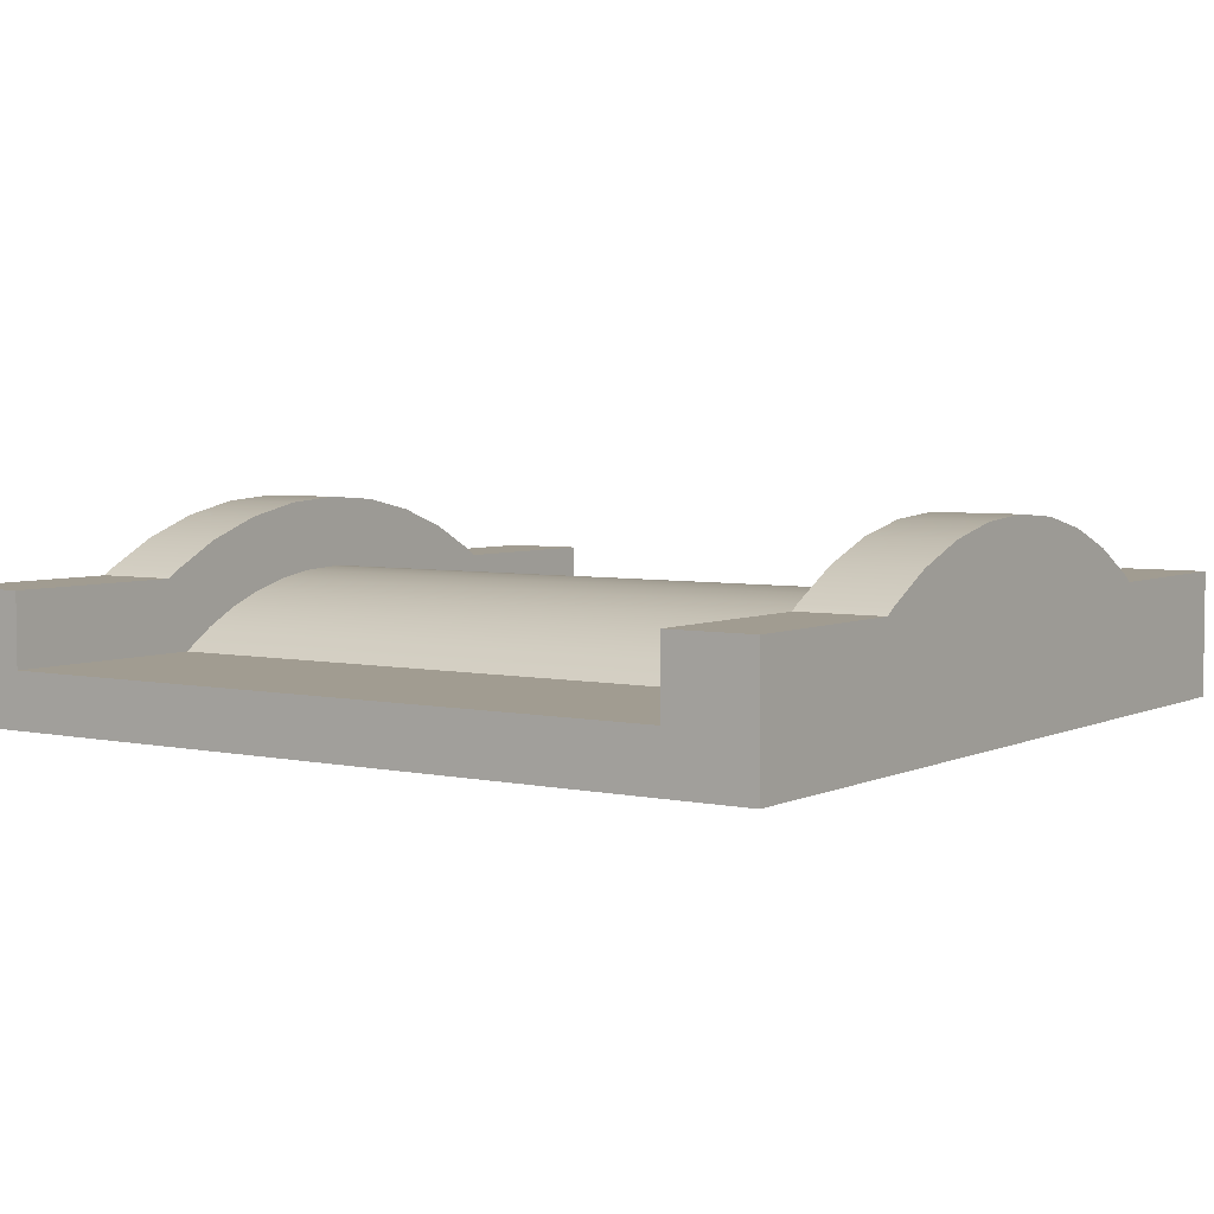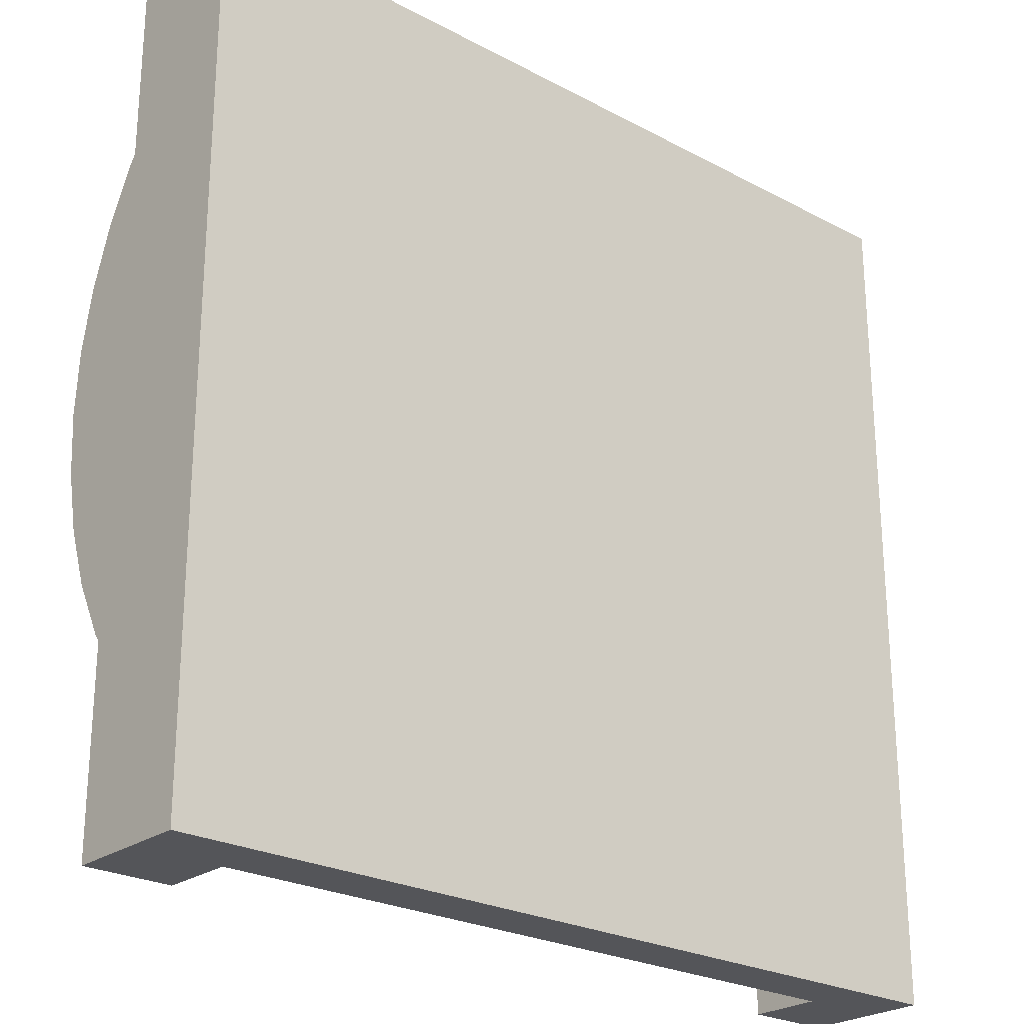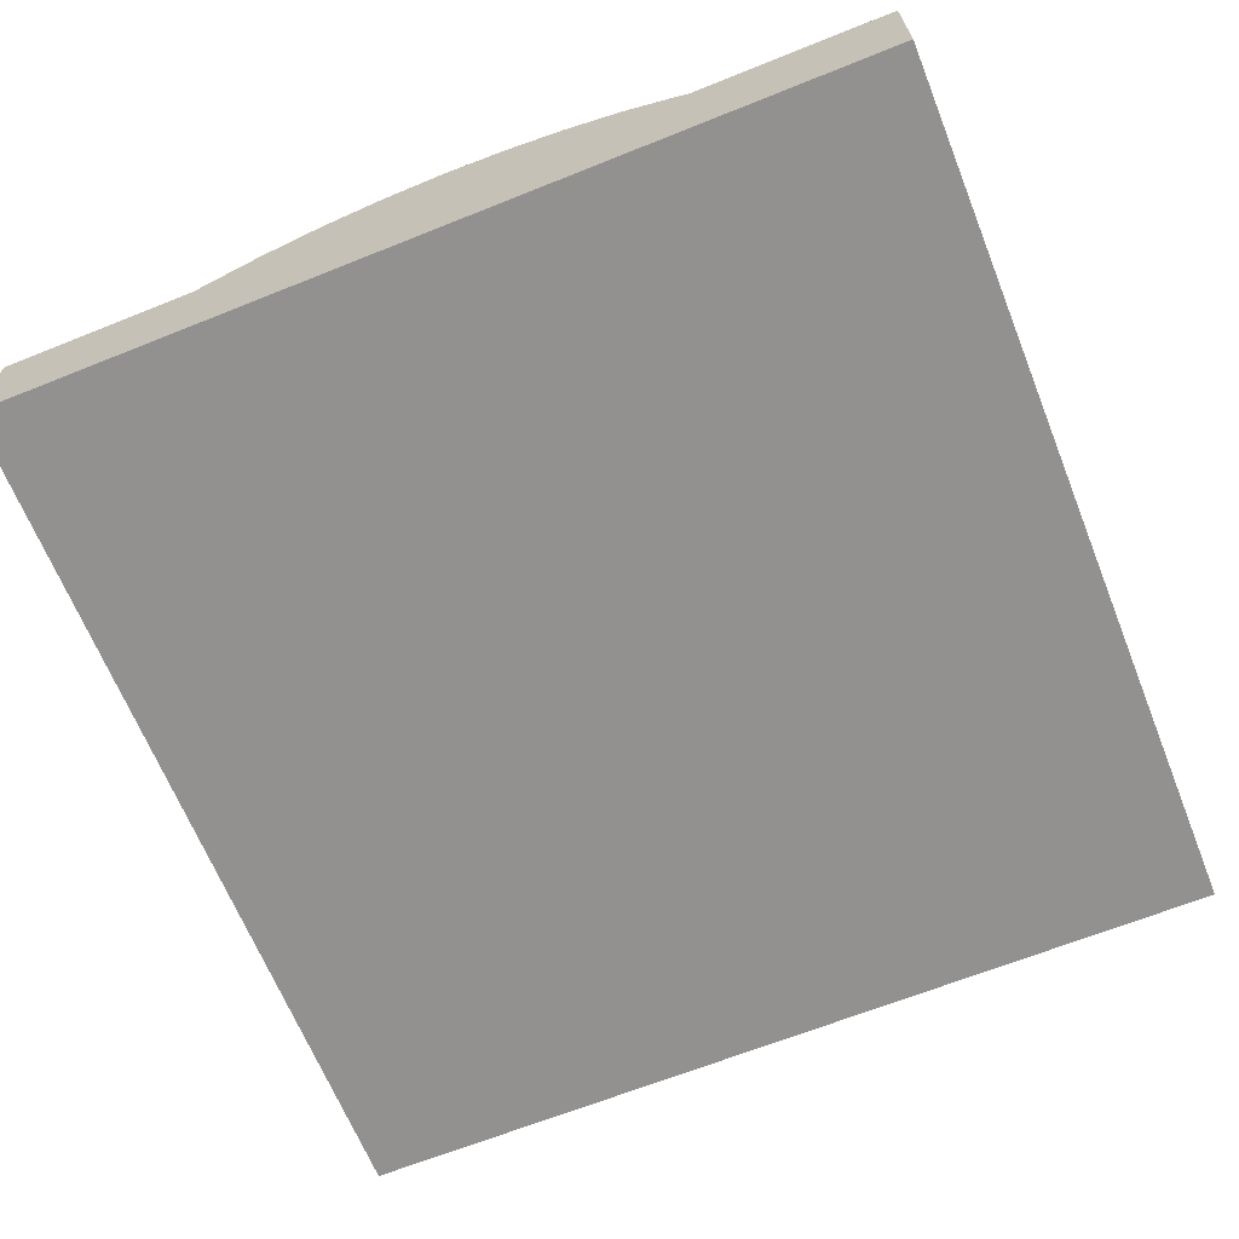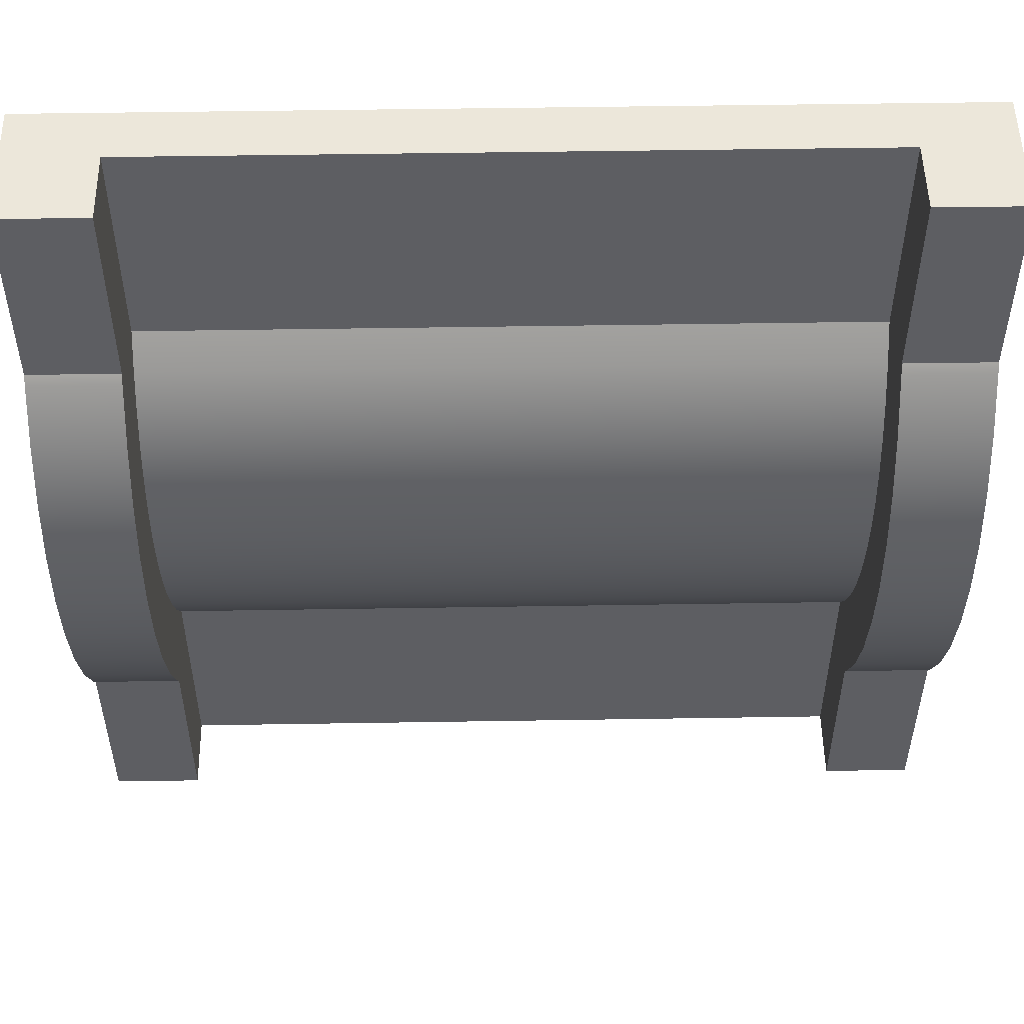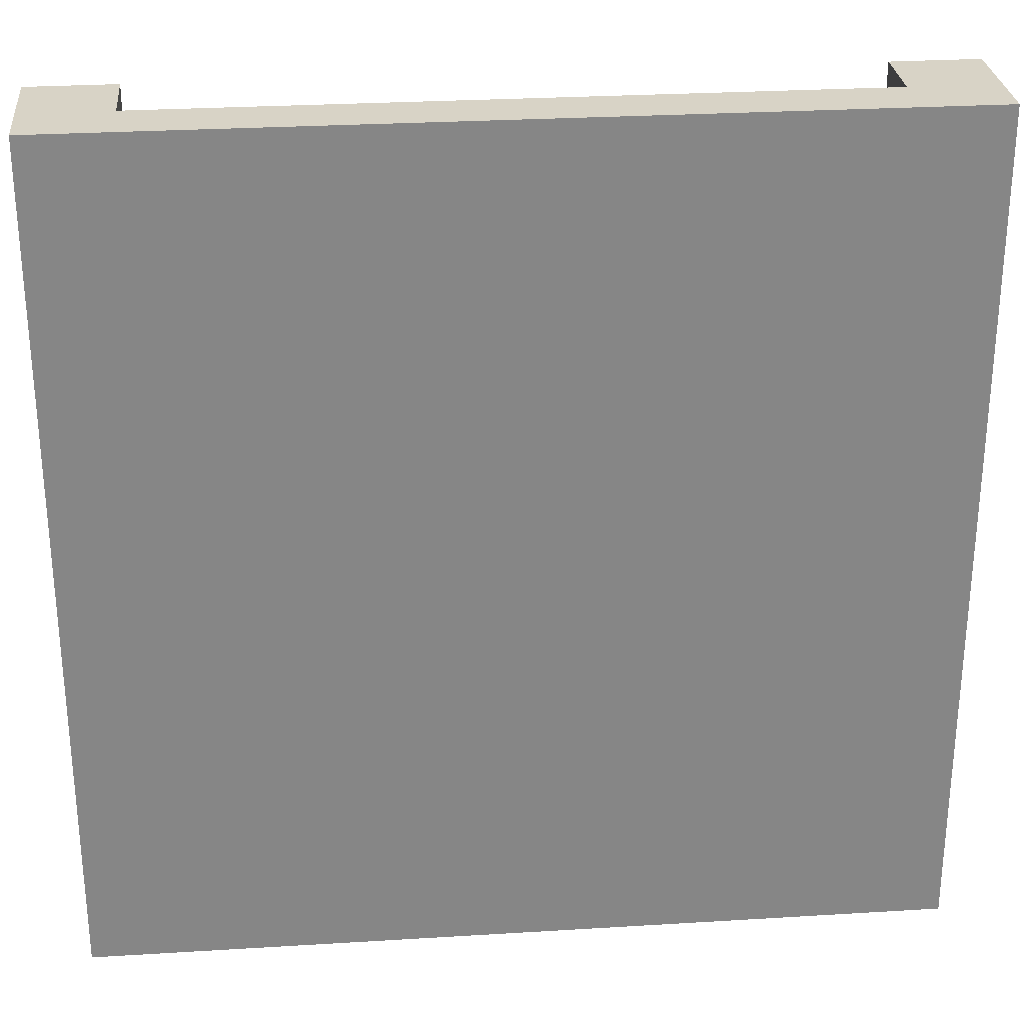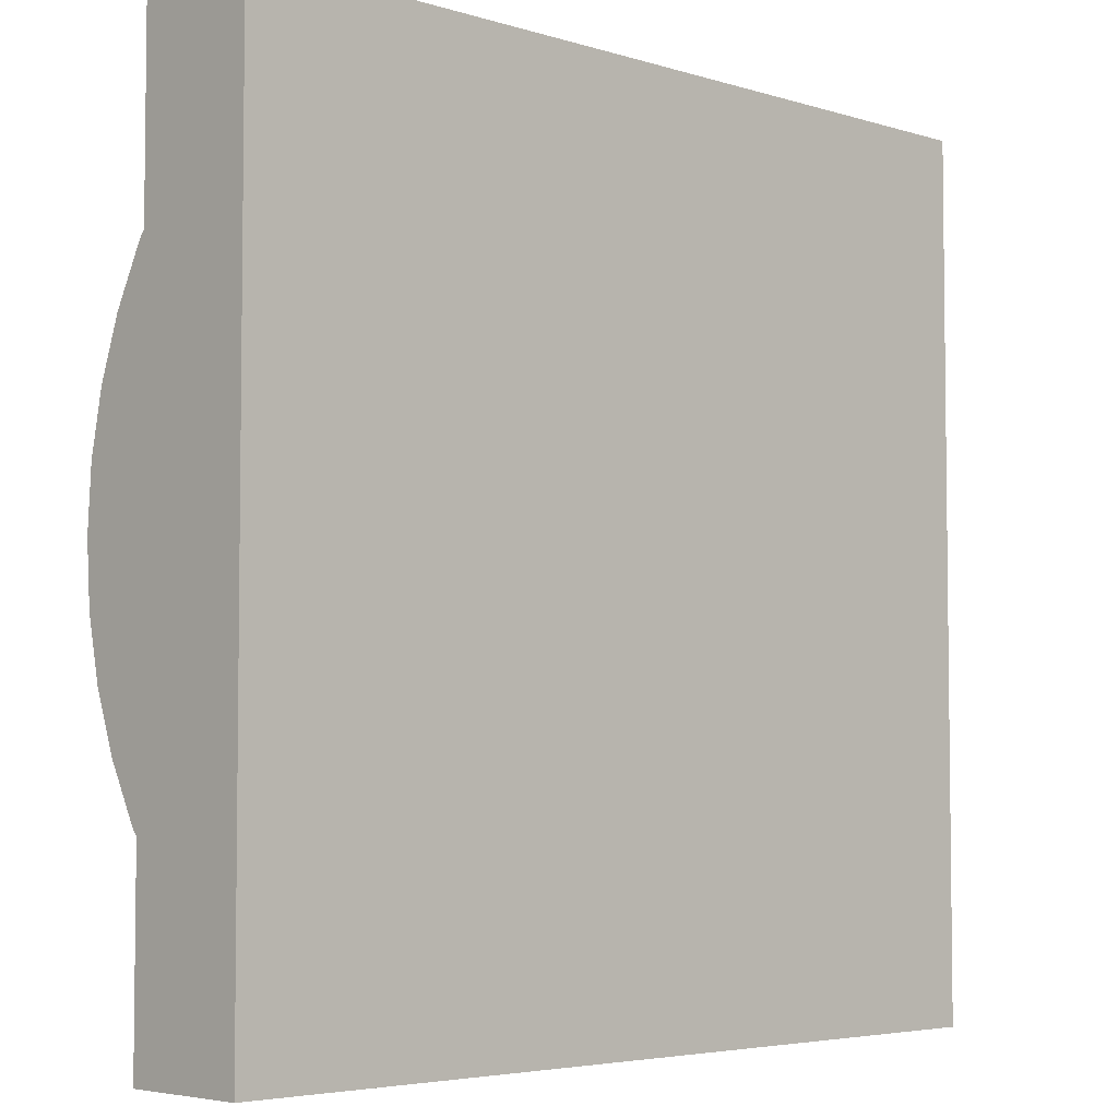
<metadata>
{"format":"obj","ext":"obj","renderer":"f3d","projection":"perspective","resolution":1024,"background":"white","views":[{"elev":4.5,"azim":34.6,"up":"+Y"},{"elev":-24.7,"azim":-41.0,"up":"+Z"},{"elev":-66.1,"azim":-68.1,"up":"+Y"},{"elev":51.6,"azim":179.0,"up":"+Z"},{"elev":28.2,"azim":-5.3,"up":"+Z"},{"elev":-4.6,"azim":-44.4,"up":"+Z"}]}
</metadata>
<code>
g hill-round
v 0.4 0.1467 0.5 1 1 1
v 0.5 0.1467 0.5 1 1 1
v 0.4 0.06333 0.5 1 1 1
v 0.5 0 0.5 1 1 1
v -0.5 0 0.5 1 1 1
v -0.4 0.06333 0.5 1 1 1
v -0.5 0.1467 0.5 1 1 1
v -0.4 0.1467 0.5 1 1 1
v 0.5 0 -0.5 1 1 1
v -0.5 0 -0.5 1 1 1
v 0.5 0.1467 -0.5 1 1 1
v 0.5 0.1467 -0.2767 1 1 1
v 0.5 0.1535 -0.2673 1 1 1
v 0.5 0.1864 -0.2052 1 1 1
v 0.5 0.2105 -0.139 1 1 1
v 0.5 0.2251 -0.0702 1 1 1
v 0.5 0.23 2.888e-15 1 1 1
v 0.5 0.2251 0.0702 1 1 1
v 0.5 0.2105 0.139 1 1 1
v 0.5 0.1864 0.2052 1 1 1
v 0.5 0.1467 0.2767 1 1 1
v 0.5 0.1535 0.2673 1 1 1
v -0.4 0.1467 0.2767 1 1 1
v -0.5 0.1467 0.2767 1 1 1
v -0.5 0.1467 -0.5 1 1 1
v -0.5 0.1467 -0.2767 1 1 1
v -0.5 0.1535 -0.2673 1 1 1
v -0.5 0.1864 -0.2052 1 1 1
v -0.5 0.2105 -0.139 1 1 1
v -0.5 0.2251 -0.0702 1 1 1
v -0.5 0.23 -8.663e-15 1 1 1
v -0.5 0.2251 0.0702 1 1 1
v -0.5 0.2105 0.139 1 1 1
v -0.5 0.1864 0.2052 1 1 1
v -0.5 0.1535 0.2673 1 1 1
v -0.4 0.1467 -0.5 1 1 1
v -0.4 0.06333 -0.5 1 1 1
v 0.4 0.06333 -0.5 1 1 1
v 0.4 0.1467 -0.5 1 1 1
v -0.4 0.1467 -0.2767 1 1 1
v -0.4 0.06333 -0.25 1 1 1
v -0.4 0.1535 -0.2673 1 1 1
v -0.4 0.1864 -0.2052 1 1 1
v -0.4 0.08817 -0.2129 1 1 1
v -0.4 0.1089 -0.1733 1 1 1
v -0.4 0.2105 -0.139 1 1 1
v -0.4 0.1253 -0.1317 1 1 1
v -0.4 0.2251 -0.0702 1 1 1
v -0.4 0.1371 -0.08868 1 1 1
v -0.4 0.1443 -0.0446 1 1 1
v -0.4 0.23 -7.219e-15 1 1 1
v -0.4 0.1467 -8.663e-15 1 1 1
v -0.4 0.1443 0.0446 1 1 1
v -0.4 0.2251 0.0702 1 1 1
v -0.4 0.1371 0.08868 1 1 1
v -0.4 0.2105 0.139 1 1 1
v -0.4 0.1253 0.1317 1 1 1
v -0.4 0.1089 0.1733 1 1 1
v -0.4 0.1864 0.2052 1 1 1
v -0.4 0.08817 0.2129 1 1 1
v -0.4 0.1535 0.2673 1 1 1
v -0.4 0.06333 0.25 1 1 1
v 0.4 0.06333 -0.25 1 1 1
v 0.4 0.1467 -0.2767 1 1 1
v 0.4 0.1535 -0.2673 1 1 1
v 0.4 0.1864 -0.2052 1 1 1
v 0.4 0.08817 -0.2129 1 1 1
v 0.4 0.1089 -0.1733 1 1 1
v 0.4 0.2105 -0.139 1 1 1
v 0.4 0.1253 -0.1317 1 1 1
v 0.4 0.2251 -0.0702 1 1 1
v 0.4 0.1371 -0.08868 1 1 1
v 0.4 0.1443 -0.0446 1 1 1
v 0.4 0.23 2.888e-15 1 1 1
v 0.4 0.1467 2.888e-15 1 1 1
v 0.4 0.1443 0.0446 1 1 1
v 0.4 0.2251 0.0702 1 1 1
v 0.4 0.1371 0.08868 1 1 1
v 0.4 0.2105 0.139 1 1 1
v 0.4 0.1253 0.1317 1 1 1
v 0.4 0.1089 0.1733 1 1 1
v 0.4 0.1864 0.2052 1 1 1
v 0.4 0.08817 0.2129 1 1 1
v 0.4 0.1535 0.2673 1 1 1
v 0.4 0.06333 0.25 1 1 1
v 0.4 0.1467 0.2767 1 1 1
v 0.4 0.06333 0.25 1 1 1
v -0.4 0.06333 0.25 1 1 1
f 3 2 1
f 3 4 2
f 4 3 5
f 6 5 3
f 5 6 7
f 7 6 8
f 4 10 9
f 10 4 5
f 12 9 11
f 9 12 4
f 4 12 13
f 4 13 14
f 4 14 15
f 4 15 16
f 4 16 17
f 4 17 18
f 4 18 19
f 4 19 20
f 4 20 21
f 21 20 22
f 4 21 2
f 23 7 8
f 7 23 24
f 5 25 10
f 25 5 26
f 26 5 27
f 27 5 28
f 28 5 29
f 29 5 30
f 30 5 31
f 31 5 32
f 32 5 33
f 33 5 34
f 34 5 24
f 34 24 35
f 24 5 7
f 37 25 36
f 37 10 25
f 10 37 9
f 38 9 37
f 9 38 11
f 11 38 39
f 40 37 36
f 37 40 41
f 41 40 42
f 41 42 43
f 41 43 44
f 44 43 45
f 45 43 46
f 45 46 47
f 47 46 48
f 47 48 49
f 49 48 50
f 50 48 51
f 50 51 52
f 52 51 53
f 53 51 54
f 53 54 55
f 55 54 56
f 55 56 57
f 57 56 58
f 58 56 59
f 58 59 60
f 60 59 61
f 60 61 62
f 62 61 23
f 62 23 6
f 6 23 8
f 63 39 38
f 39 63 64
f 64 63 65
f 65 63 66
f 66 63 67
f 66 67 68
f 66 68 69
f 69 68 70
f 69 70 71
f 71 70 72
f 71 72 73
f 71 73 74
f 74 73 75
f 74 75 76
f 74 76 77
f 77 76 78
f 77 78 79
f 79 78 80
f 79 80 81
f 79 81 82
f 82 81 83
f 82 83 84
f 84 83 85
f 84 85 86
f 86 85 3
f 86 3 1
f 11 64 12
f 64 11 39
f 84 21 22
f 21 84 86
f 82 22 20
f 22 82 84
f 79 20 19
f 20 79 82
f 77 19 18
f 19 77 79
f 74 18 17
f 18 74 77
f 71 17 16
f 17 71 74
f 69 16 15
f 16 69 71
f 66 15 14
f 15 66 69
f 65 14 13
f 14 65 66
f 64 13 12
f 13 64 65
f 86 2 21
f 2 86 1
f 35 23 61
f 23 35 24
f 34 61 59
f 61 34 35
f 33 59 56
f 59 33 34
f 32 56 54
f 56 32 33
f 31 54 51
f 54 31 32
f 30 51 48
f 51 30 31
f 29 48 46
f 48 29 30
f 28 46 43
f 46 28 29
f 27 43 42
f 43 27 28
f 26 42 40
f 42 26 27
f 25 40 36
f 40 25 26
f 83 85 60
f 62 60 85
f 81 83 58
f 60 58 83
f 80 81 57
f 58 57 81
f 78 80 55
f 57 55 80
f 76 78 53
f 55 53 78
f 75 76 52
f 53 52 76
f 73 75 50
f 52 50 75
f 72 73 49
f 50 49 73
f 70 72 47
f 49 47 72
f 68 70 45
f 47 45 70
f 67 68 44
f 45 44 68
f 63 67 41
f 44 41 67
f 60 85 83
f 85 60 62
f 58 83 81
f 83 58 60
f 57 81 80
f 81 57 58
f 55 80 78
f 80 55 57
f 53 78 76
f 78 53 55
f 52 76 75
f 76 52 53
f 50 75 73
f 75 50 52
f 49 73 72
f 73 49 50
f 47 72 70
f 72 47 49
f 45 70 68
f 70 45 47
f 44 68 67
f 68 44 45
f 41 67 63
f 67 41 44
f 88 3 87
f 3 88 6
f 37 63 38
f 63 37 41
g hill-round
f 3 2 1
f 3 4 2
f 4 3 5
f 6 5 3
f 5 6 7
f 7 6 8
f 4 10 9
f 10 4 5
f 12 9 11
f 9 12 4
f 4 12 13
f 4 13 14
f 4 14 15
f 4 15 16
f 4 16 17
f 4 17 18
f 4 18 19
f 4 19 20
f 4 20 21
f 21 20 22
f 4 21 2
f 23 7 8
f 7 23 24
f 5 25 10
f 25 5 26
f 26 5 27
f 27 5 28
f 28 5 29
f 29 5 30
f 30 5 31
f 31 5 32
f 32 5 33
f 33 5 34
f 34 5 24
f 34 24 35
f 24 5 7
f 37 25 36
f 37 10 25
f 10 37 9
f 38 9 37
f 9 38 11
f 11 38 39
f 40 37 36
f 37 40 41
f 41 40 42
f 41 42 43
f 41 43 44
f 44 43 45
f 45 43 46
f 45 46 47
f 47 46 48
f 47 48 49
f 49 48 50
f 50 48 51
f 50 51 52
f 52 51 53
f 53 51 54
f 53 54 55
f 55 54 56
f 55 56 57
f 57 56 58
f 58 56 59
f 58 59 60
f 60 59 61
f 60 61 62
f 62 61 23
f 62 23 6
f 6 23 8
f 63 39 38
f 39 63 64
f 64 63 65
f 65 63 66
f 66 63 67
f 66 67 68
f 66 68 69
f 69 68 70
f 69 70 71
f 71 70 72
f 71 72 73
f 71 73 74
f 74 73 75
f 74 75 76
f 74 76 77
f 77 76 78
f 77 78 79
f 79 78 80
f 79 80 81
f 79 81 82
f 82 81 83
f 82 83 84
f 84 83 85
f 84 85 86
f 86 85 3
f 86 3 1
f 11 64 12
f 64 11 39
f 84 21 22
f 21 84 86
f 82 22 20
f 22 82 84
f 79 20 19
f 20 79 82
f 77 19 18
f 19 77 79
f 74 18 17
f 18 74 77
f 71 17 16
f 17 71 74
f 69 16 15
f 16 69 71
f 66 15 14
f 15 66 69
f 65 14 13
f 14 65 66
f 64 13 12
f 13 64 65
f 86 2 21
f 2 86 1
f 35 23 61
f 23 35 24
f 34 61 59
f 61 34 35
f 33 59 56
f 59 33 34
f 32 56 54
f 56 32 33
f 31 54 51
f 54 31 32
f 30 51 48
f 51 30 31
f 29 48 46
f 48 29 30
f 28 46 43
f 46 28 29
f 27 43 42
f 43 27 28
f 26 42 40
f 42 26 27
f 25 40 36
f 40 25 26
f 83 85 60
f 62 60 85
f 81 83 58
f 60 58 83
f 80 81 57
f 58 57 81
f 78 80 55
f 57 55 80
f 76 78 53
f 55 53 78
f 75 76 52
f 53 52 76
f 73 75 50
f 52 50 75
f 72 73 49
f 50 49 73
f 70 72 47
f 49 47 72
f 68 70 45
f 47 45 70
f 67 68 44
f 45 44 68
f 63 67 41
f 44 41 67
f 60 85 83
f 85 60 62
f 58 83 81
f 83 58 60
f 57 81 80
f 81 57 58
f 55 80 78
f 80 55 57
f 53 78 76
f 78 53 55
f 52 76 75
f 76 52 53
f 50 75 73
f 75 50 52
f 49 73 72
f 73 49 50
f 47 72 70
f 72 47 49
f 45 70 68
f 70 45 47
f 44 68 67
f 68 44 45
f 41 67 63
f 67 41 44
f 88 3 87
f 3 88 6
f 37 63 38
f 63 37 41

</code>
